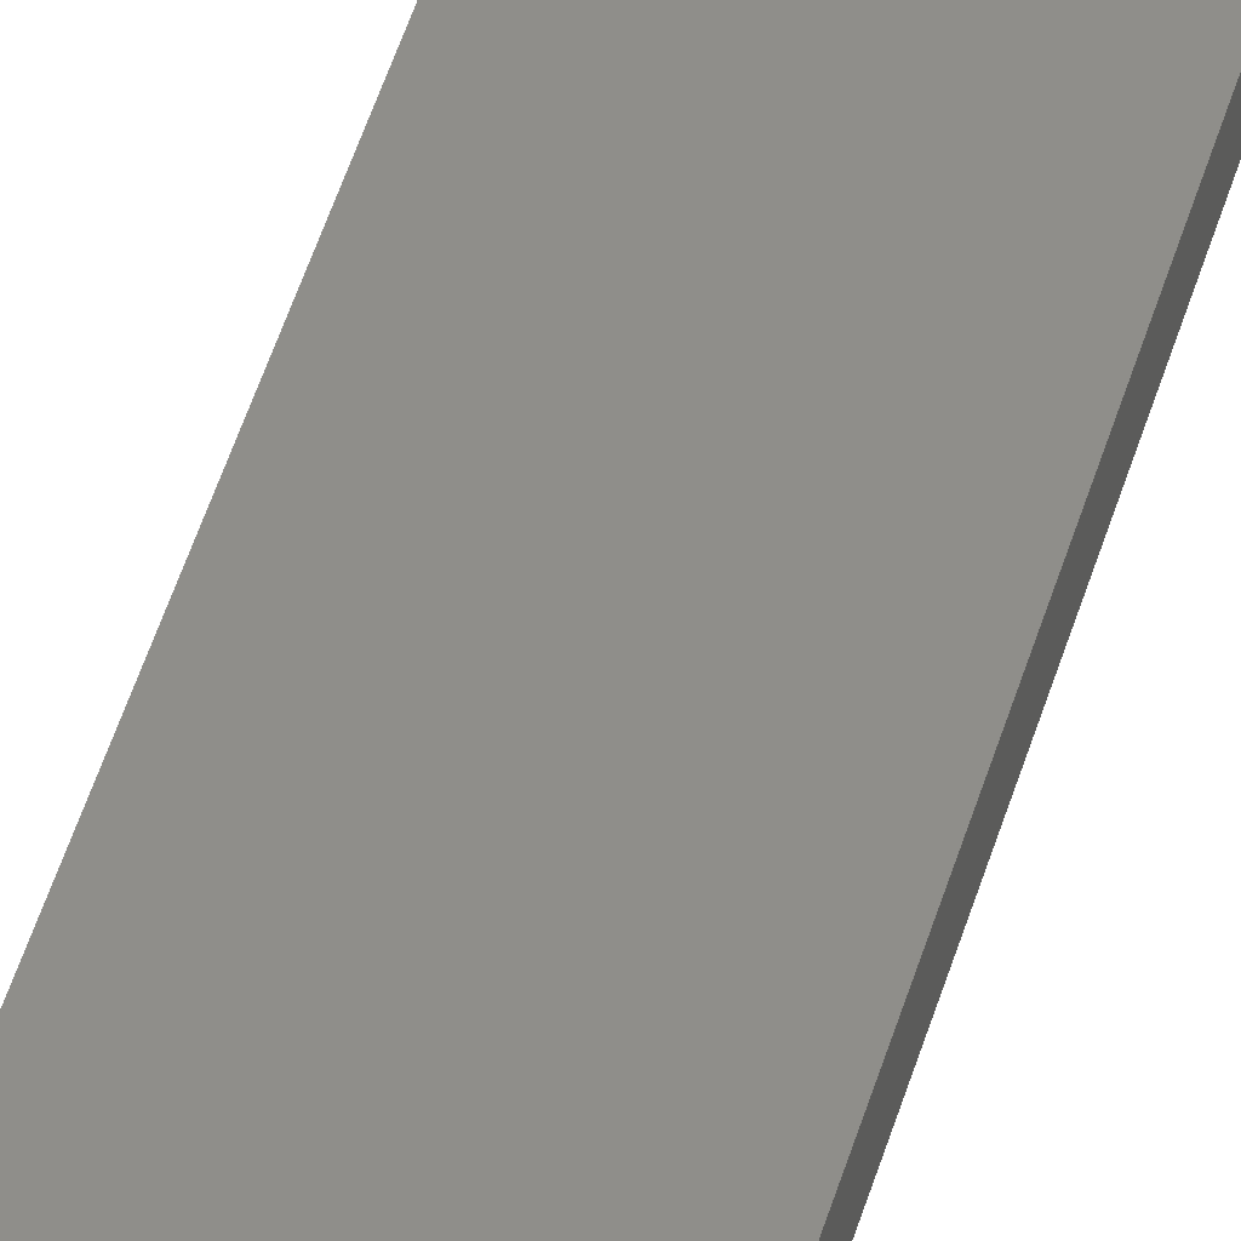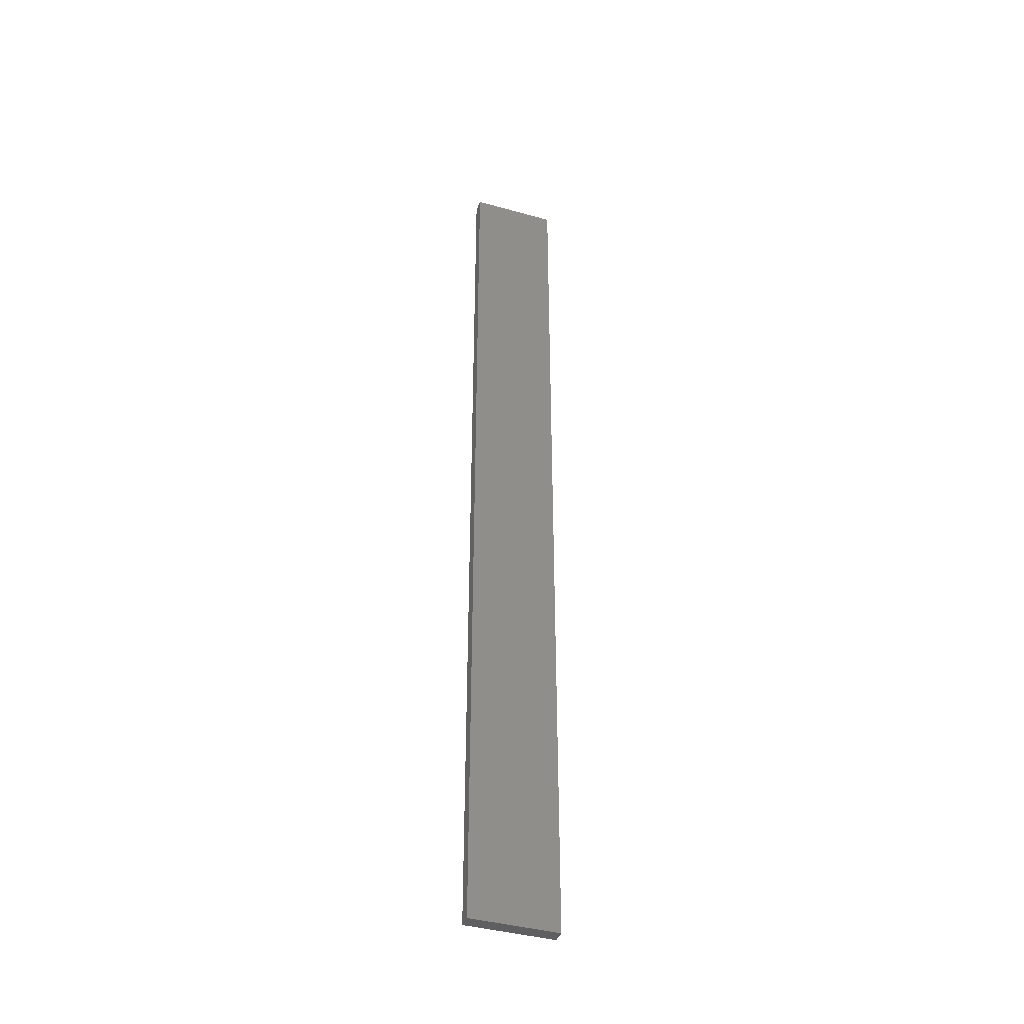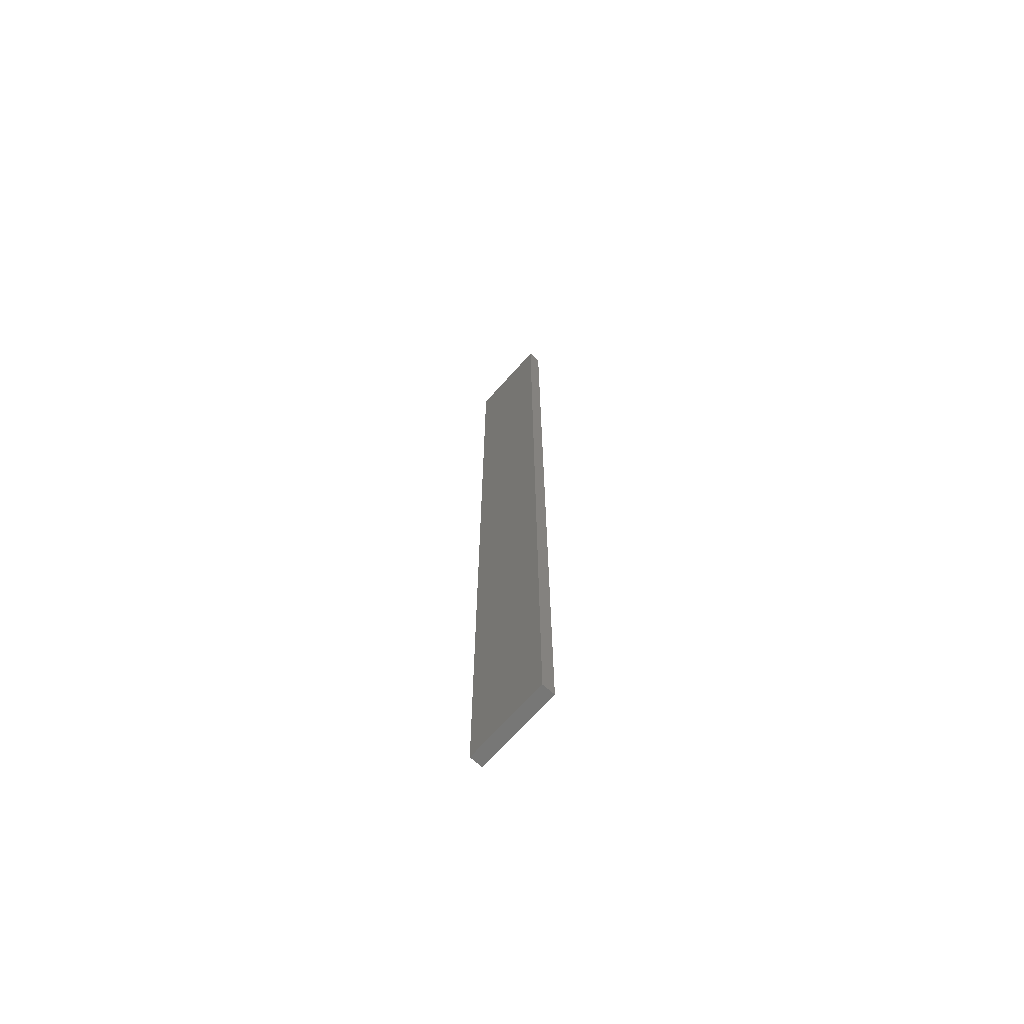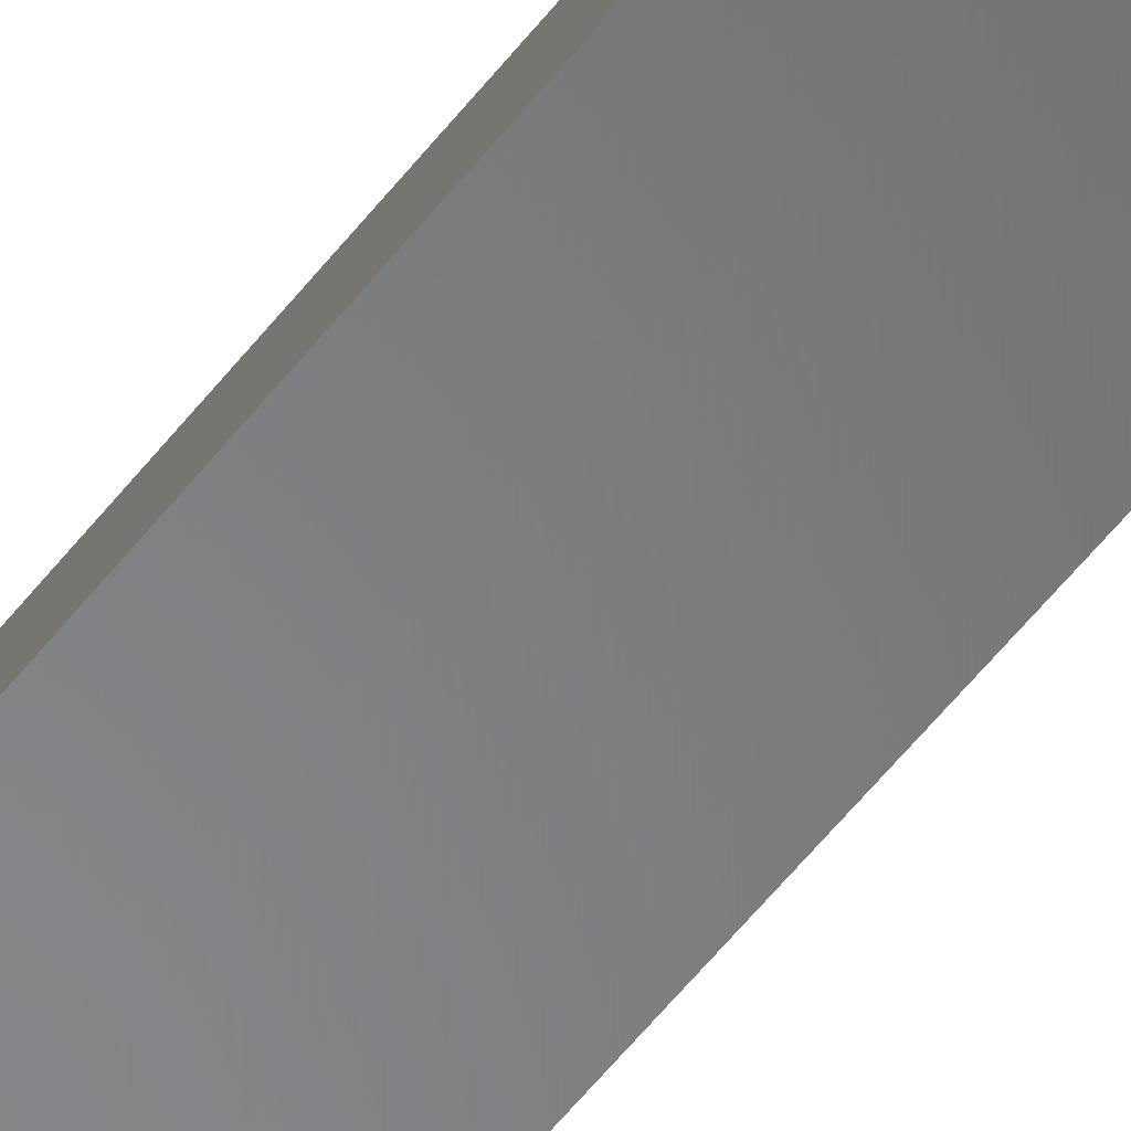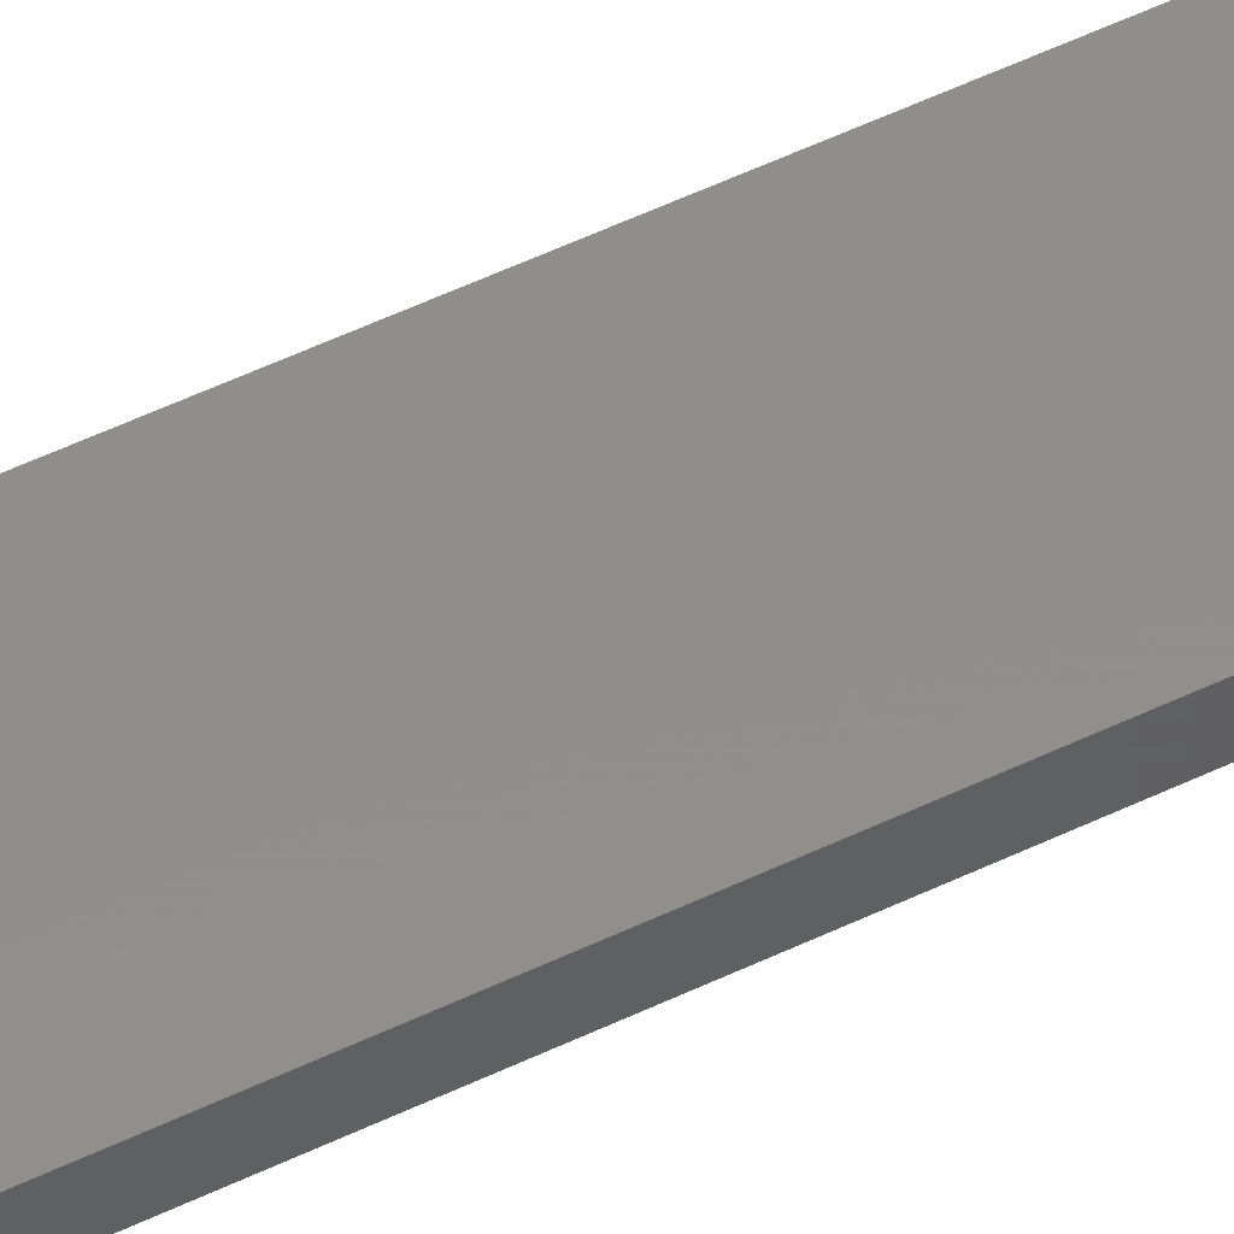
<metadata>
{"format":"stl","ext":"stl","renderer":"f3d","projection":"perspective","resolution":1024,"background":"white","views":[{"elev":42.8,"azim":14.7,"up":"+Y"},{"elev":-40.7,"azim":-18.6,"up":"+Z"},{"elev":-69.2,"azim":48.5,"up":"+Z"},{"elev":-53.8,"azim":-36.4,"up":"+Y"},{"elev":46.8,"azim":-119.5,"up":"+Y"}]}
</metadata>
<code>
# stl→obj: 16 verts, 28 faces
v 0.1897 4.301 20.57
v 0.08141 4.3 20.57
v 0.08141 4.3 24.17
v 0.1897 4.301 24.17
v 0.2981 4.301 20.57
v 0.2981 4.301 24.17
v 0.4064 4.301 20.57
v 0.4064 4.301 24.17
v 0.4065 4.251 20.57
v 0.4065 4.251 24.17
v 0.08169 4.25 24.17
v 0.08169 4.25 20.57
v 0.19 4.251 24.17
v 0.19 4.251 20.57
v 0.2982 4.251 20.57
v 0.2982 4.251 24.17
f 1 2 3
f 1 3 4
f 5 4 6
f 5 1 4
f 7 6 8
f 7 5 6
f 9 7 8
f 9 8 10
f 11 12 13
f 12 14 13
f 13 15 16
f 14 15 13
f 16 9 10
f 15 9 16
f 12 11 3
f 2 12 3
f 9 15 7
f 15 5 7
f 14 1 15
f 15 1 5
f 12 2 14
f 14 2 1
f 16 10 8
f 6 16 8
f 4 13 16
f 4 16 6
f 3 11 13
f 3 13 4

</code>
